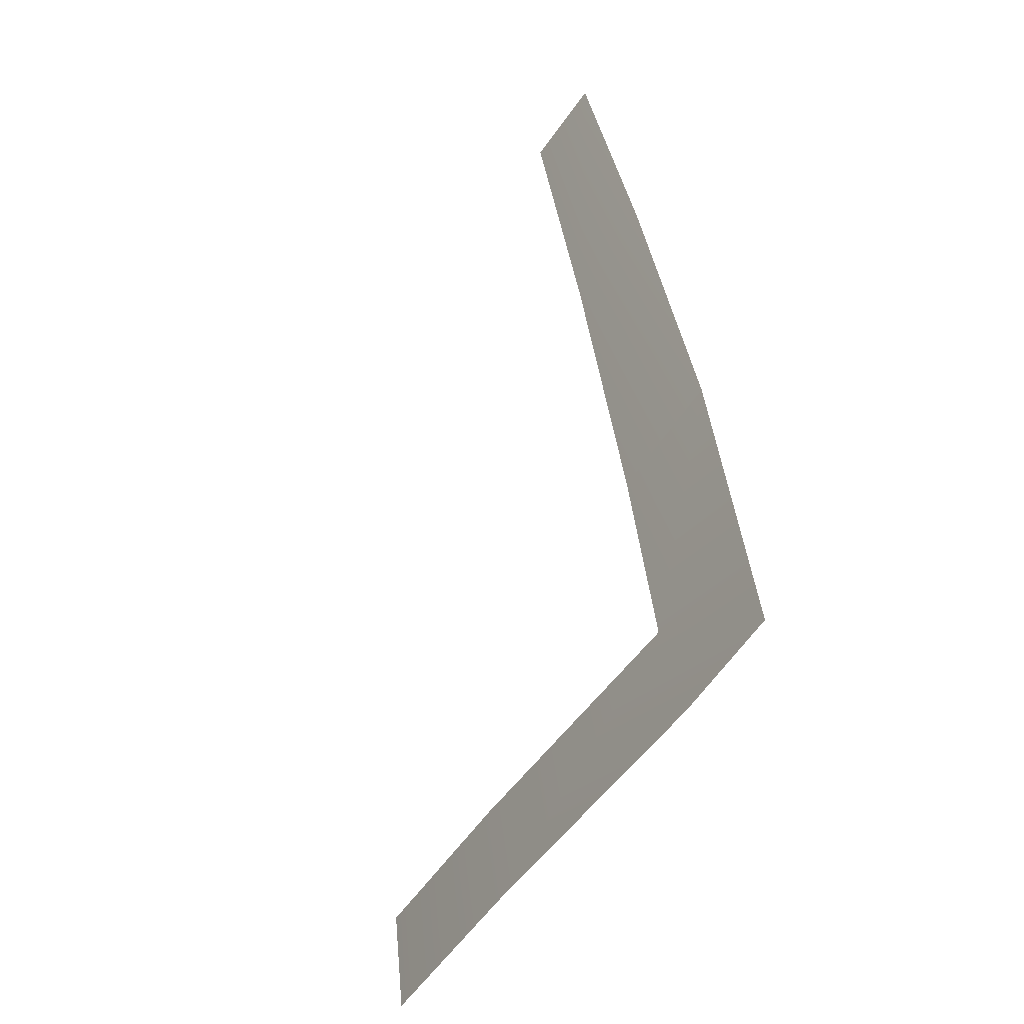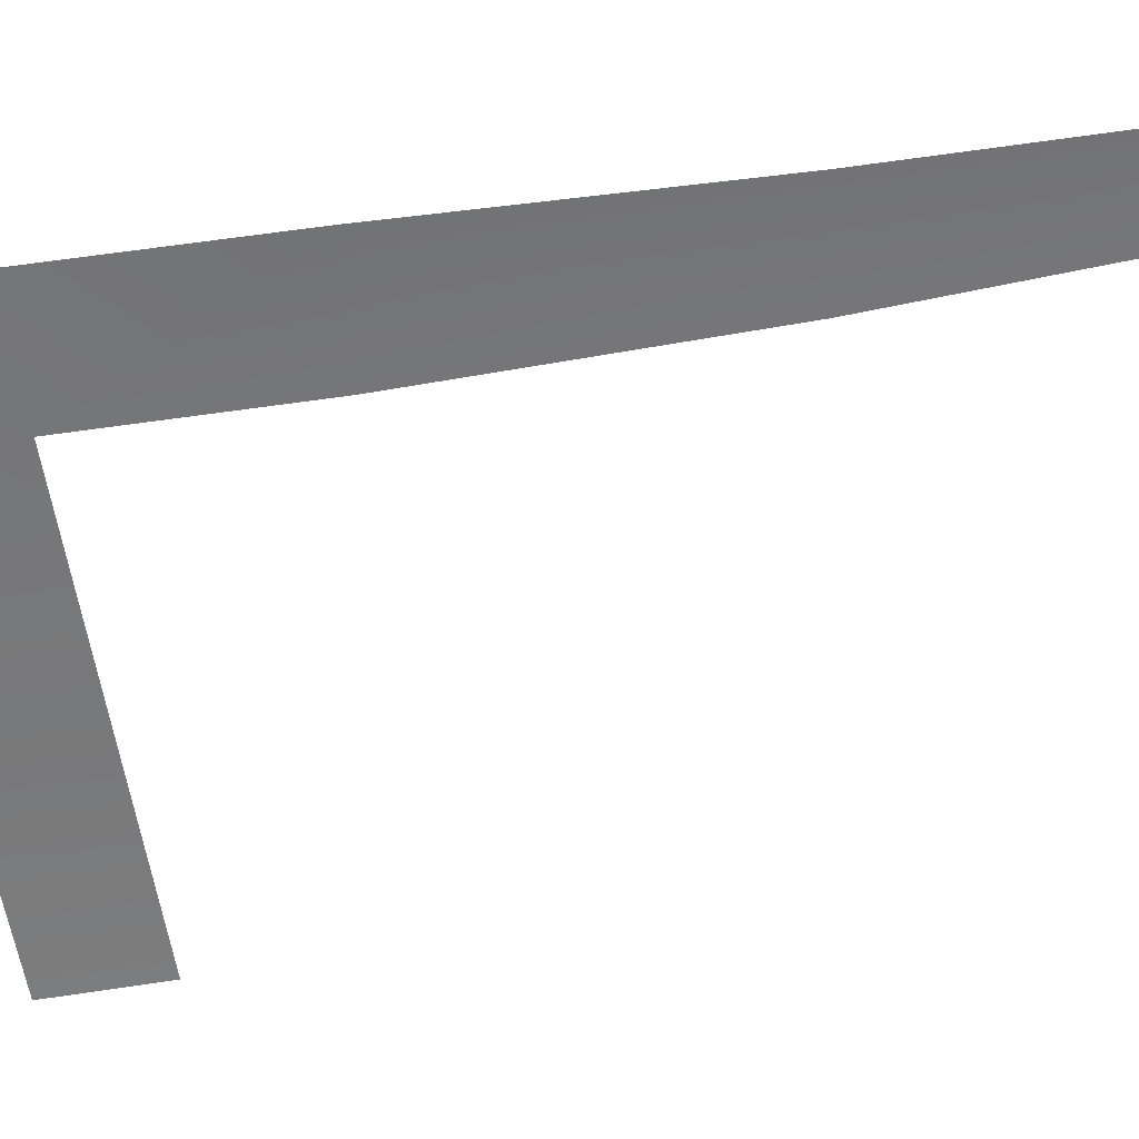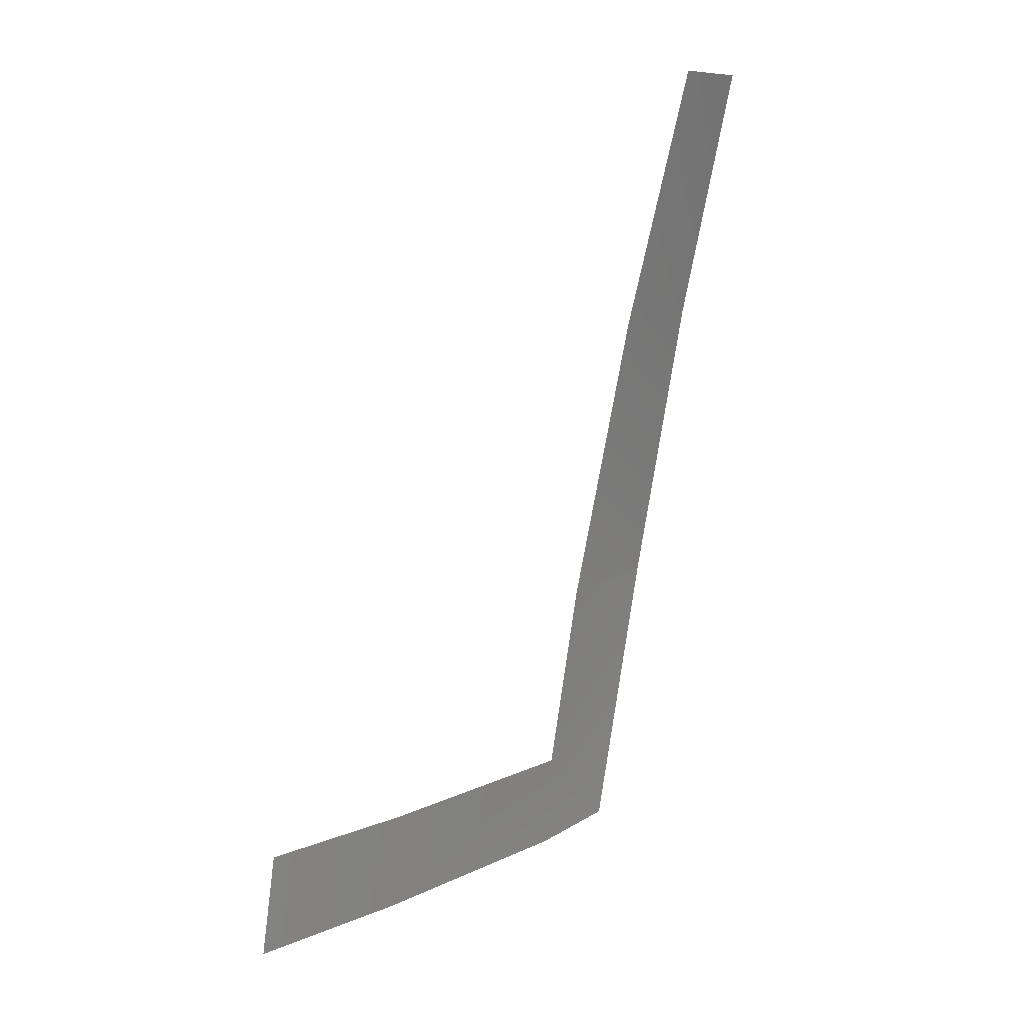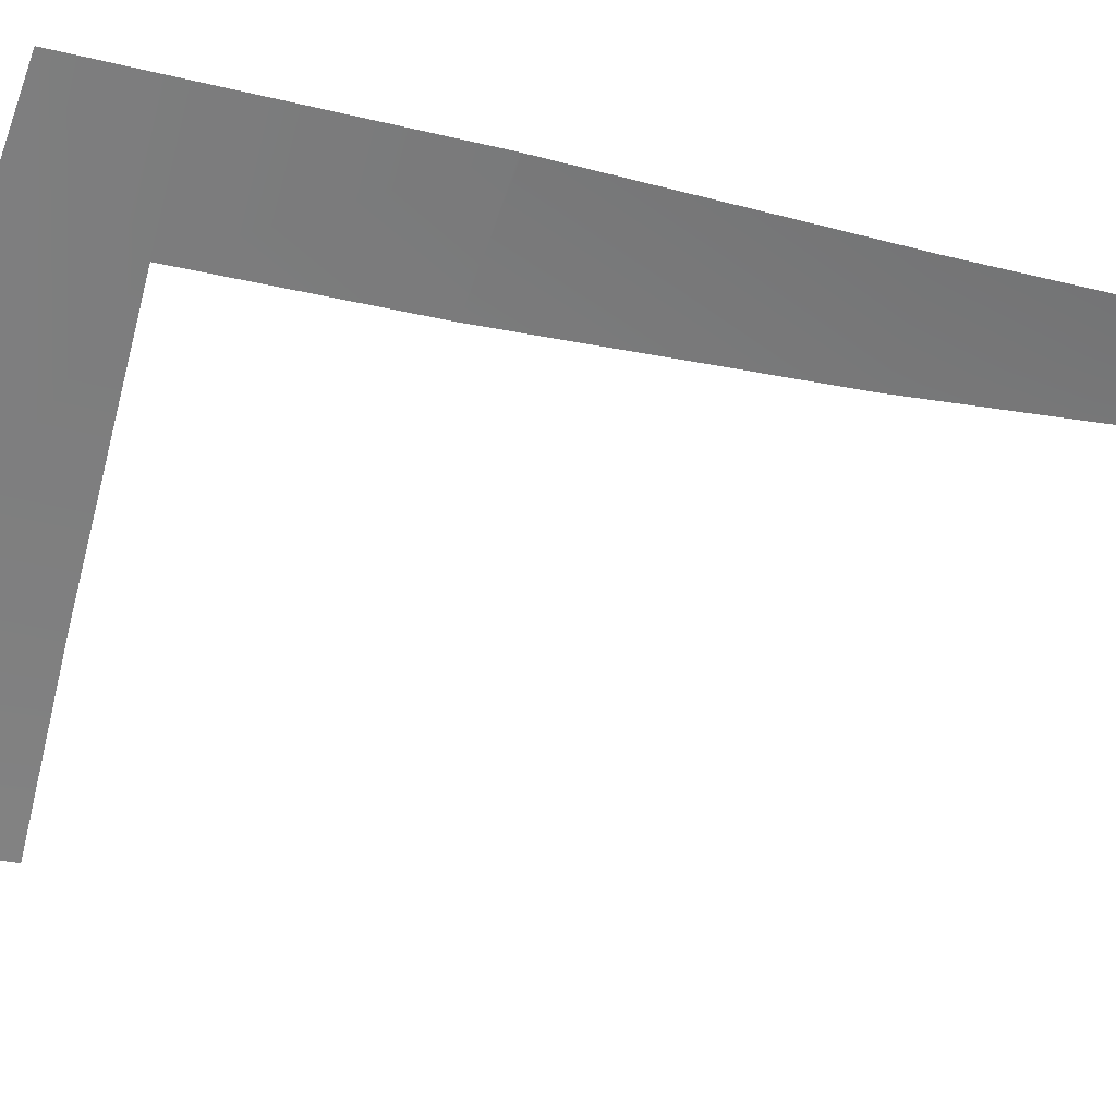
<metadata>
{"format":"obj","ext":"obj","renderer":"f3d","projection":"perspective","resolution":1024,"background":"white","views":[{"elev":-56.4,"azim":40.9,"up":"+Y"},{"elev":-39.2,"azim":92.3,"up":"+Z"},{"elev":14.7,"azim":-69.9,"up":"+Y"},{"elev":-45.5,"azim":68.9,"up":"+Z"}]}
</metadata>
<code>
o #ID3542
v -0.3636 0.222 -0.4573
v -0.3609 0.2234 -0.4562
v -0.3608 0.2217 -0.4564
v -0.3636 0.2237 -0.4571
v -0.3636 0.2237 -0.4571
v -0.3636 0.222 -0.4573
v -0.3609 0.2234 -0.4562
v -0.3608 0.2217 -0.4564
v -0.3568 0.223 -0.455
v -0.3549 0.2213 -0.4547
v -0.3566 0.2213 -0.4552
v -0.3549 0.2262 -0.454
v -0.3568 0.2262 -0.4546
v -0.3549 0.2262 -0.454
v -0.3549 0.2262 -0.454
v -0.3568 0.2262 -0.4546
v -0.3549 0.2262 -0.454
v -0.3568 0.223 -0.455
v -0.3549 0.2213 -0.4547
v -0.3566 0.2213 -0.4552
v -0.3568 0.231 -0.4537
v -0.3552 0.231 -0.4532
v -0.3552 0.231 -0.4532
v -0.3568 0.231 -0.4537
v -0.3554 0.235 -0.4524
v -0.3568 0.2351 -0.4528
v -0.3568 0.2351 -0.4528
v -0.3554 0.235 -0.4524
f 1 2 3
f 2 1 4
f 2 9 3
f 3 10 11
f 10 3 9
f 10 9 12
f 12 9 13
f 12 13 14
f 21 14 13
f 14 21 22
f 21 25 22
f 25 21 26
f 5 6 7
f 8 7 6
f 15 16 17
f 16 18 17
f 17 18 19
f 18 8 19
f 20 19 8
f 8 18 7
f 23 24 15
f 16 15 24
f 27 24 28
f 23 28 24

</code>
